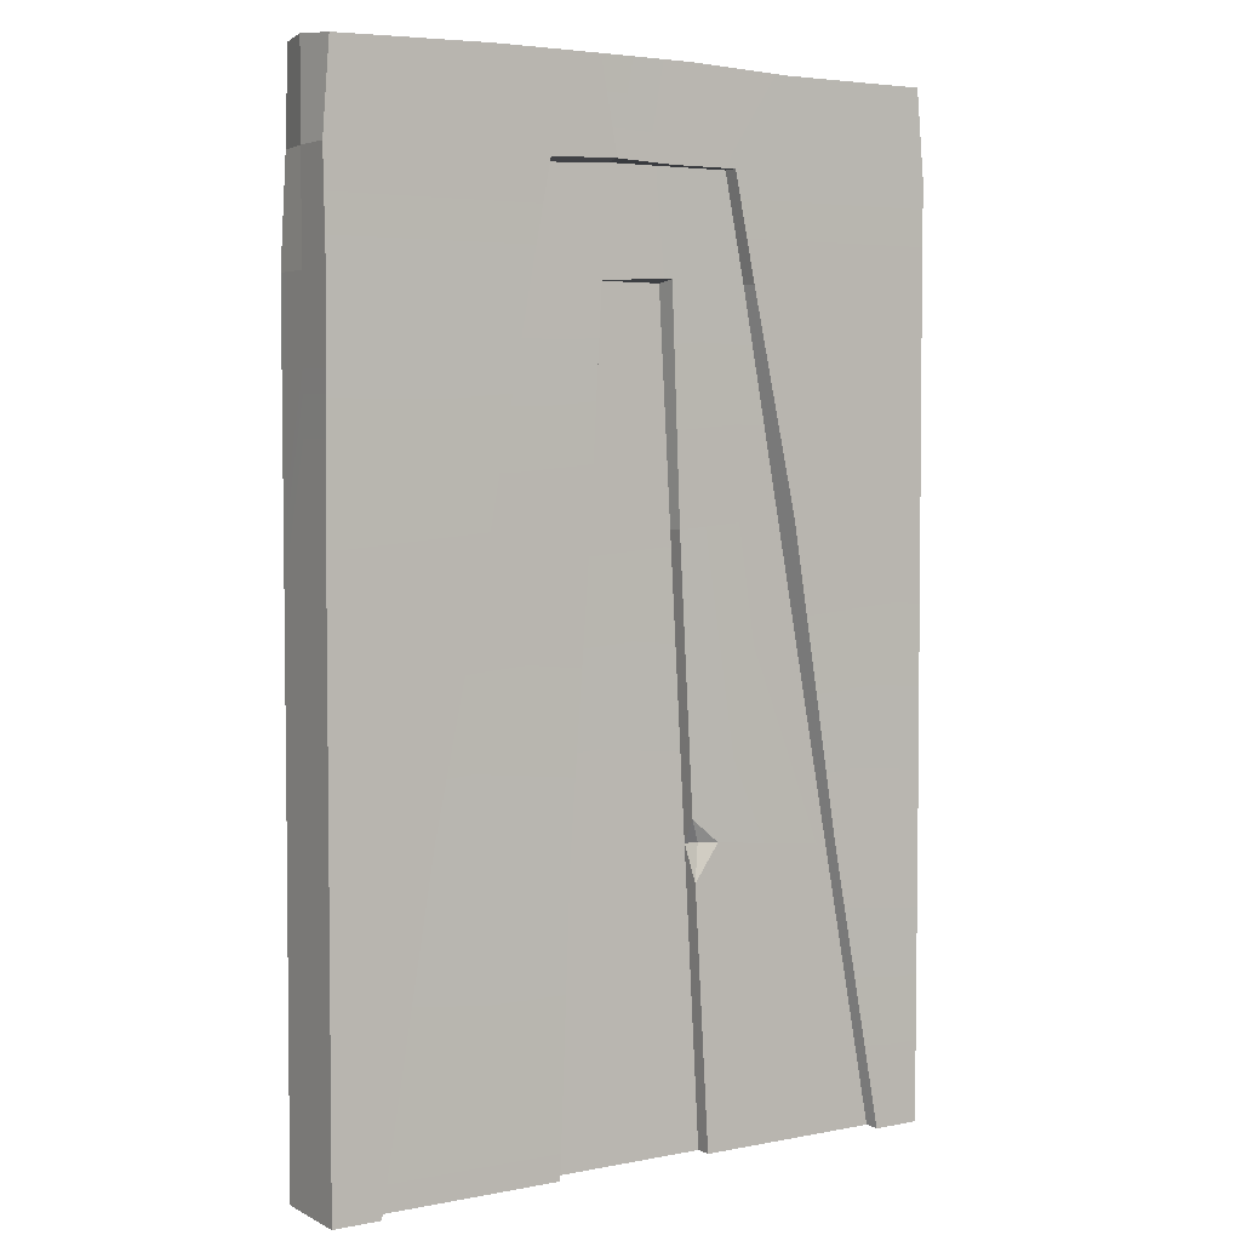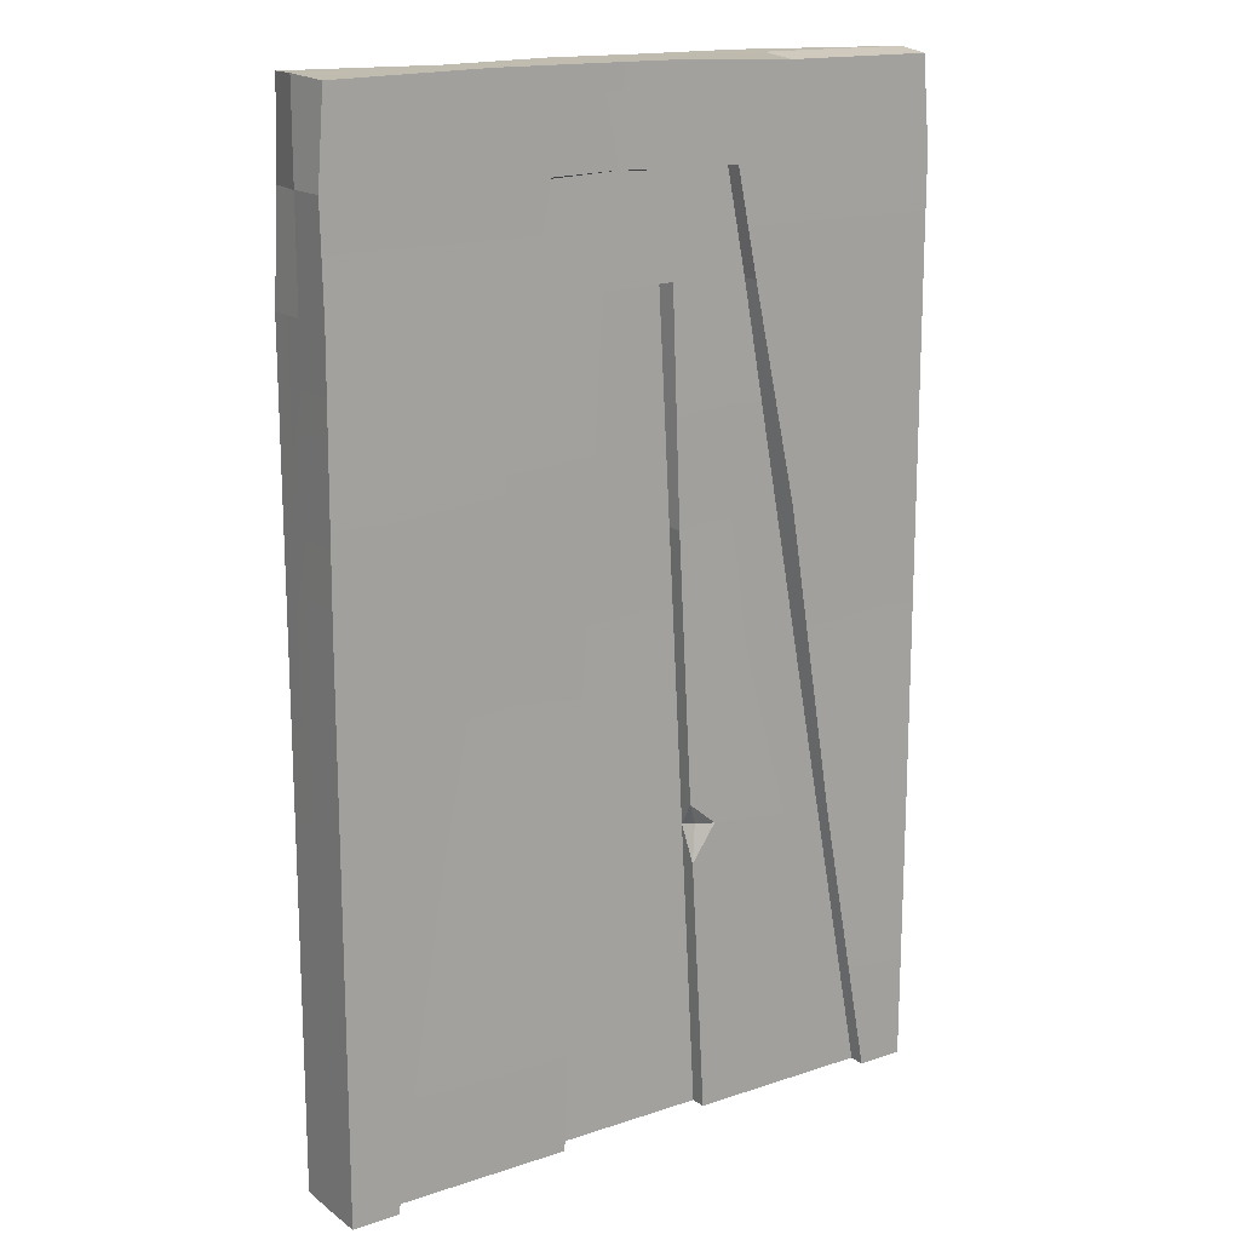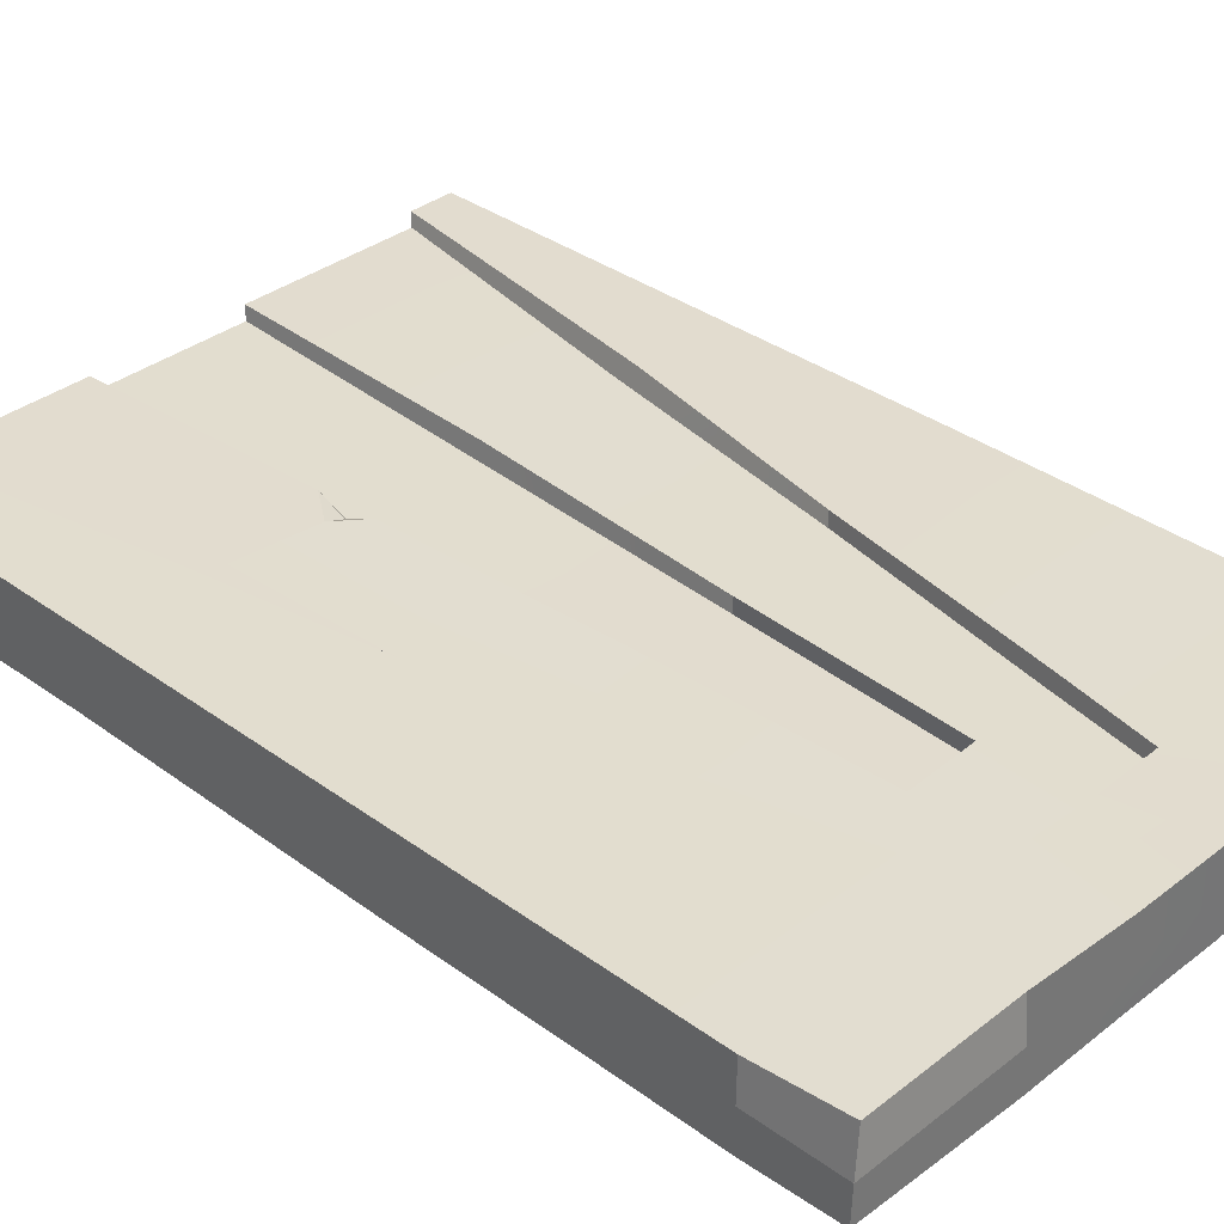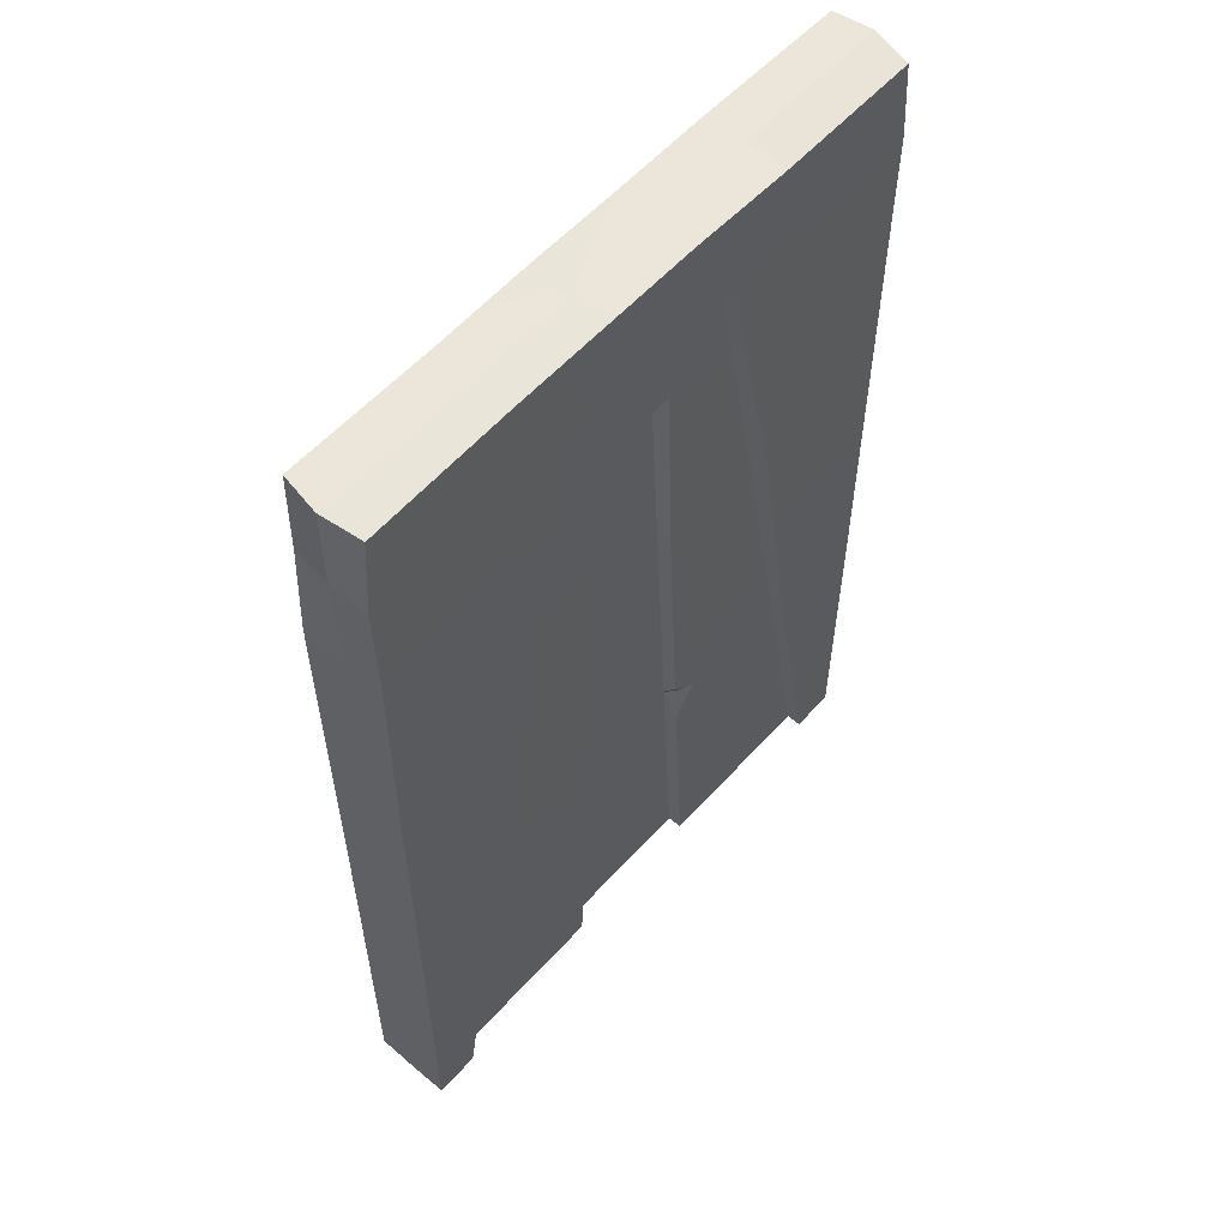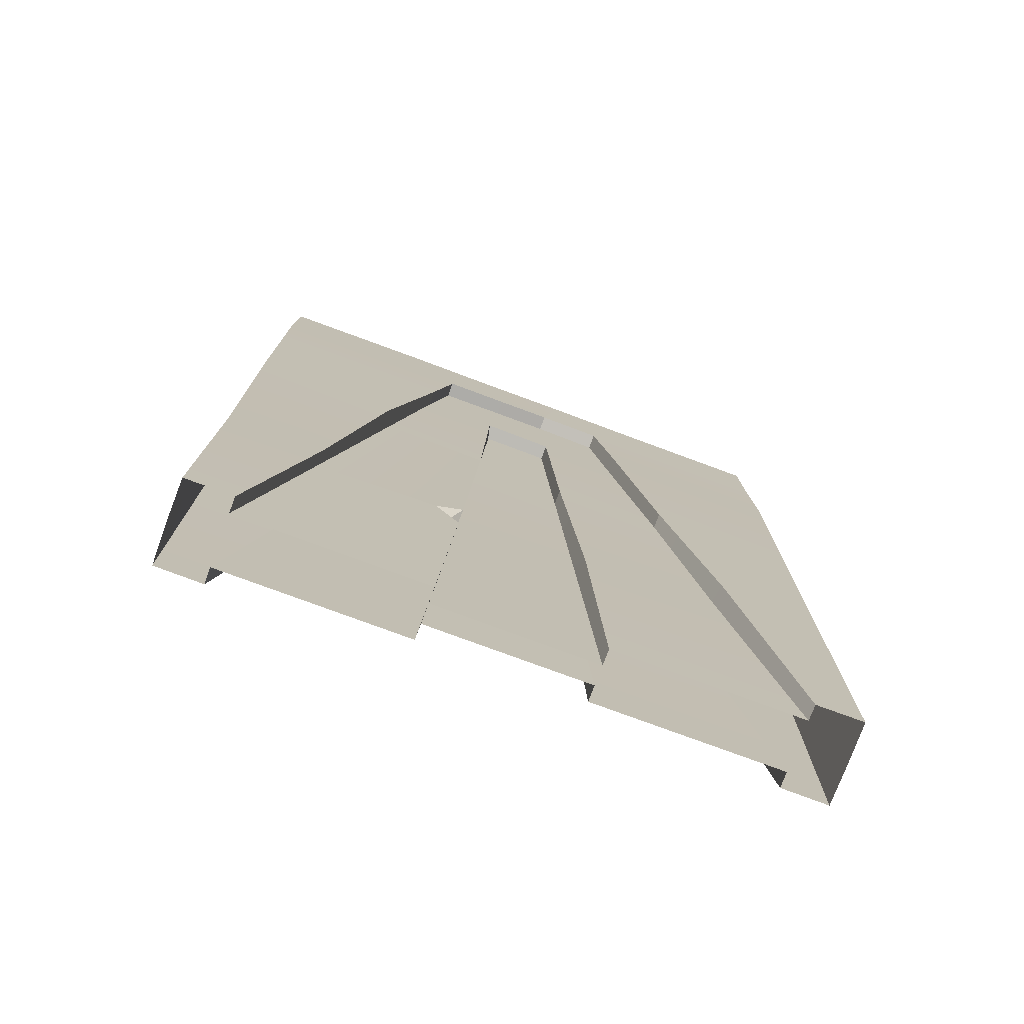
<metadata>
{"format":"obj","ext":"obj","renderer":"f3d","projection":"perspective","resolution":1024,"background":"white","views":[{"elev":4.2,"azim":-32.5,"up":"+Y"},{"elev":16.2,"azim":-34.4,"up":"+Y"},{"elev":34.9,"azim":134.2,"up":"+Z"},{"elev":57.4,"azim":-48.5,"up":"+Y"},{"elev":-76.7,"azim":159.6,"up":"+Y"}]}
</metadata>
<code>
g singleDoor
v -0.6105 3.777 0.1571
v -0.03183 3.777 0.1567
v -0.001914 3.446 0.1566
v -0.8276 3.445 0.1578
v -1.019 3.792 0.1559
v -1.084 3.444 0.1576
v -1.372 3.793 0.1568
v -1.307 3.454 0.156
v -0.7463 3.055 0.1572
v -0.002336 3.055 0.1561
v -0.5684 2.243 0.1559
v -0.001793 2.294 0.1567
v -0.3804 1.068 0.157
v -0.0009487 1.034 0.1575
v -0.1821 -0.0003179 0.1575
v -0.002155 -1.633e-05 0.1563
v -1.781 3.793 0.1568
v -1.307 3.454 0.156
v -1.564 3.446 0.1557
v -2.39 3.446 0.1569
v -2.364 3.779 0.1569
v -2.382 3.055 0.1571
v -1.641 3.055 0.1576
v -2.389 2.09 0.1561
v -1.812 2.139 0.1563
v -2.388 1.253 0.1557
v -2.008 1.216 0.1573
v -2.389 -1.633e-05 0.1567
v -2.211 -7.665e-05 0.1559
v -0.001914 3.793 -1.633e-05
v -0.03183 3.777 0.1567
v -0.6105 3.777 0.1571
v -0.6105 3.794 -1.633e-05
v -2.389 3.793 -1.633e-05
v -2.364 3.779 0.1569
v -2.39 3.446 0.1569
v -2.39 3.446 -1.633e-05
v -1.781 3.795 -1.633e-05
v -1.781 3.793 0.1568
v -2.364 3.779 0.1569
v -2.389 3.793 -1.633e-05
v -1.372 3.795 -1.633e-05
v -1.372 3.793 0.1568
v -1.019 3.794 -1.633e-05
v -1.019 3.792 0.1559
v -1.372 3.793 -0.1568
v -1.771 3.785 -0.1568
v -1.781 3.795 -1.633e-05
v -2.358 3.789 -0.1568
v -2.389 3.793 -1.633e-05
v -1.019 3.792 -0.1559
v -0.6105 3.794 -1.633e-05
v -0.6105 3.794 -0.1571
v -0.001914 3.793 -1.633e-05
v -0.01319 3.78 -0.1567
v -0.6105 3.794 -1.633e-05
v -0.6105 3.777 0.1571
v -1.019 3.792 0.1559
v -1.019 3.794 -1.633e-05
v -1.084 3.445 0.09697
v -0.8275 3.446 0.09624
v -0.7496 3.055 0.09685
v -1.048 3.066 0.09697
v -1.33 3.055 0.09606
v -1.307 3.445 0.09697
v -1.633 3.055 0.09703
v -1.564 3.433 0.09576
v -0.5976 2.244 0.09558
v -1.015 2.209 0.09697
v -1.812 2.14 0.09606
v -1.379 2.177 0.0963
v -1.985 1.156 0.09678
v -1.458 1.103 0.09624
v -2.21 -7.665e-05 0.09606
v -1.501 -7.665e-05 0.09685
v -0.3795 1.06 0.09757
v -0.8513 1.108 0.09745
v -1.015 2.209 0.09697
v -0.9597 1.198 0.09739
v -0.181 -0.000137 0.09618
v -0.8898 -1.633e-05 0.09606
v -0.8513 1.108 0.09745
v -0.9472 0.9716 0.09733
v -2.39 3.446 -1.633e-05
v -2.39 3.446 0.1569
v -2.382 3.055 0.1571
v -2.39 3.055 -1.633e-05
v -2.389 2.09 0.1561
v -2.39 2.093 -1.633e-05
v -2.391 1.234 -1.633e-05
v -2.388 1.253 0.1557
v -2.391 -1.633e-05 -1.633e-05
v -2.389 -1.633e-05 0.1567
v -2.389 2.09 -0.1562
v -2.39 3.055 -0.1571
v -2.388 1.253 -0.1557
v -2.389 -1.633e-05 -0.1566
v -1.062 3.054 0.0372
v -1.014 2.21 0.03641
v -1.379 2.178 0.03605
v -1.33 3.055 0.03575
v -1.436 1.151 0.03671
v -0.9525 1.106 0.03671
v -1.501 -7.665e-05 0.03683
v -0.8911 -7.665e-05 0.03726
v -1.33 3.055 0.03575
v -1.33 3.055 0.09606
v -1.048 3.066 0.09697
v -1.062 3.054 0.0372
v -1.062 3.054 0.0372
v -1.048 3.066 0.09697
v -1.015 2.209 0.09697
v -1.014 2.21 0.03641
v -1.501 -7.665e-05 0.03683
v -1.501 -7.665e-05 0.09685
v -1.458 1.103 0.09624
v -1.436 1.151 0.03671
v -1.379 2.178 0.03605
v -1.379 2.177 0.0963
v -0.001914 3.793 -1.633e-05
v -0.0001646 3.446 -1.633e-05
v -0.001914 3.446 0.1566
v -0.03183 3.777 0.1567
v -1.084 3.445 0.09697
v -1.084 3.444 0.1576
v -0.8276 3.445 0.1578
v -0.8275 3.446 0.09624
v -1.564 3.433 0.09576
v -1.564 3.446 0.1557
v -1.307 3.454 0.156
v -1.307 3.445 0.09697
v -1.307 3.445 0.09697
v -1.307 3.454 0.156
v -1.084 3.444 0.1576
v -1.084 3.445 0.09697
v -0.8275 3.446 0.09624
v -0.8276 3.445 0.1578
v -0.7463 3.055 0.1572
v -0.7496 3.055 0.09685
v -0.0001646 3.446 -1.633e-05
v -0.002818 3.055 -1.633e-05
v -0.002336 3.055 0.1561
v -0.001914 3.446 0.1566
v -0.001793 2.294 0.1567
v -0.0005265 2.296 -1.633e-05
v -0.0009487 1.034 0.1575
v -0.00113 1.015 -1.633e-05
v -0.002155 -1.633e-05 0.1563
v 1.633e-05 -1.633e-05 -1.633e-05
v -0.001793 2.294 -0.1567
v -0.002336 3.055 -0.1562
v -0.0001646 3.446 -1.633e-05
v -0.001914 3.446 -0.1566
v -0.001914 3.793 -1.633e-05
v -0.01319 3.78 -0.1567
v -0.01156 1.034 -0.1576
v -0.002155 -1.633e-05 -0.1563
v -1.633 3.055 0.09703
v -1.641 3.055 0.1576
v -1.564 3.446 0.1557
v -1.564 3.433 0.09576
v -1.812 2.139 0.1563
v -1.812 2.14 0.09606
v -0.3804 1.068 0.157
v -0.1821 -0.0003179 0.1575
v -0.181 -0.000137 0.09618
v -0.3795 1.06 0.09757
v -0.5976 2.244 0.09558
v -0.5684 2.243 0.1559
v -0.7463 3.055 0.1572
v -0.7496 3.055 0.09685
v -2.21 -7.665e-05 0.09606
v -2.211 -7.665e-05 0.1559
v -2.008 1.216 0.1573
v -1.985 1.156 0.09678
v -1.812 2.14 0.09606
v -1.812 2.139 0.1563
v -0.8513 1.108 0.09745
v -0.9472 0.9716 0.09733
v -0.9221 1.112 0.07381
v -1.379 2.177 0.0963
v -1.33 3.055 0.09606
v -1.33 3.055 0.03575
v -1.379 2.178 0.03605
v -0.9472 0.9716 0.09733
v -0.8898 -1.633e-05 0.09606
v -0.8911 -7.665e-05 0.03726
v -0.9525 1.106 0.03671
v -1.015 2.209 0.09697
v -0.9597 1.198 0.09739
v -0.9525 1.106 0.03671
v -1.014 2.21 0.03641
v -0.9221 1.112 0.07381
v -0.9472 0.9716 0.09733
v -0.9525 1.106 0.03671
v -0.8513 1.108 0.09745
v -0.9221 1.112 0.07381
v -0.9597 1.198 0.09739
v -0.9597 1.198 0.09739
v -0.9221 1.112 0.07381
v -0.9525 1.106 0.03671
v -0.6105 3.794 -0.1571
v -0.8276 3.445 -0.1577
v -0.001914 3.446 -0.1566
v -0.01319 3.78 -0.1567
v -1.019 3.792 -0.1559
v -1.084 3.444 -0.1576
v -1.372 3.793 -0.1568
v -1.307 3.454 -0.156
v -0.7463 3.055 -0.1572
v -0.002336 3.055 -0.1562
v -0.5684 2.243 -0.1559
v -0.001793 2.294 -0.1567
v -0.3804 1.068 -0.157
v -0.01156 1.034 -0.1576
v -0.1821 -0.0003179 -0.1575
v -0.002155 -1.633e-05 -0.1563
v -1.771 3.785 -0.1568
v -1.307 3.454 -0.156
v -1.564 3.446 -0.1557
v -2.368 3.446 -0.1569
v -2.358 3.789 -0.1568
v -2.39 3.055 -0.1571
v -1.641 3.055 -0.1576
v -2.389 2.09 -0.1562
v -1.812 2.139 -0.1563
v -2.388 1.253 -0.1557
v -2.008 1.216 -0.1573
v -2.389 -1.633e-05 -0.1566
v -2.211 -7.665e-05 -0.1559
v -2.389 3.793 -1.633e-05
v -2.39 3.446 -1.633e-05
v -2.368 3.446 -0.1569
v -2.358 3.789 -0.1568
v -1.084 3.445 -0.097
v -1.048 3.066 -0.09694
v -0.7496 3.055 -0.09682
v -0.8275 3.446 -0.09621
v -1.33 3.055 -0.09603
v -1.307 3.445 -0.097
v -1.633 3.055 -0.09706
v -1.564 3.433 -0.09573
v -0.5976 2.244 -0.09561
v -1.015 2.209 -0.097
v -1.812 2.14 -0.09609
v -1.379 2.177 -0.09627
v -1.985 1.156 -0.09682
v -1.458 1.103 -0.09621
v -2.21 -7.665e-05 -0.09603
v -1.501 -7.665e-05 -0.09688
v -0.8513 1.108 -0.09748
v -0.3795 1.06 -0.09754
v -1.015 2.209 -0.097
v -0.9597 1.198 -0.09742
v -0.8898 -1.633e-05 -0.09609
v -0.181 -0.000137 -0.09615
v -0.8513 1.108 -0.09748
v -0.9472 0.9716 -0.0973
v -2.39 3.446 -1.633e-05
v -2.39 3.055 -1.633e-05
v -2.39 3.055 -0.1571
v -2.368 3.446 -0.1569
v -1.062 3.054 -0.03717
v -1.33 3.055 -0.03572
v -1.379 2.178 -0.03608
v -1.014 2.21 -0.03645
v -1.436 1.151 -0.03675
v -0.9525 1.106 -0.03669
v -1.501 -7.665e-05 -0.03681
v -0.8911 -7.665e-05 -0.03729
v -1.33 3.055 -0.03572
v -1.062 3.054 -0.03717
v -1.048 3.066 -0.09694
v -1.33 3.055 -0.09603
v -1.062 3.054 -0.03717
v -1.014 2.21 -0.03645
v -1.015 2.209 -0.097
v -1.048 3.066 -0.09694
v -1.501 -7.665e-05 -0.03681
v -1.436 1.151 -0.03675
v -1.458 1.103 -0.09621
v -1.501 -7.665e-05 -0.09688
v -1.379 2.178 -0.03608
v -1.379 2.177 -0.09627
v -1.084 3.445 -0.097
v -0.8275 3.446 -0.09621
v -0.8276 3.445 -0.1577
v -1.084 3.444 -0.1576
v -1.564 3.433 -0.09573
v -1.307 3.445 -0.097
v -1.307 3.454 -0.156
v -1.564 3.446 -0.1557
v -1.307 3.445 -0.097
v -1.084 3.445 -0.097
v -1.084 3.444 -0.1576
v -1.307 3.454 -0.156
v -0.8275 3.446 -0.09621
v -0.7496 3.055 -0.09682
v -0.7463 3.055 -0.1572
v -0.8276 3.445 -0.1577
v -1.633 3.055 -0.09706
v -1.564 3.433 -0.09573
v -1.564 3.446 -0.1557
v -1.641 3.055 -0.1576
v -1.812 2.139 -0.1563
v -1.812 2.14 -0.09609
v -0.181 -0.000137 -0.09615
v -0.1821 -0.0003179 -0.1575
v -0.3804 1.068 -0.157
v -0.3795 1.06 -0.09754
v -0.5976 2.244 -0.09561
v -0.5684 2.243 -0.1559
v -0.7463 3.055 -0.1572
v -0.7496 3.055 -0.09682
v -2.21 -7.665e-05 -0.09603
v -1.985 1.156 -0.09682
v -2.008 1.216 -0.1573
v -2.211 -7.665e-05 -0.1559
v -1.812 2.14 -0.09609
v -1.812 2.139 -0.1563
v -0.8513 1.108 -0.09748
v -0.9221 1.112 -0.07378
v -0.9472 0.9716 -0.0973
v -1.379 2.177 -0.09627
v -1.379 2.178 -0.03608
v -1.33 3.055 -0.03572
v -1.33 3.055 -0.09603
v -0.9472 0.9716 -0.0973
v -0.9525 1.106 -0.03669
v -0.8911 -7.665e-05 -0.03729
v -0.8898 -1.633e-05 -0.09609
v -1.015 2.209 -0.097
v -1.014 2.21 -0.03645
v -0.9525 1.106 -0.03669
v -0.9597 1.198 -0.09742
v -0.9221 1.112 -0.07378
v -0.9525 1.106 -0.03669
v -0.9472 0.9716 -0.0973
v -0.8513 1.108 -0.09748
v -0.9597 1.198 -0.09742
v -0.9221 1.112 -0.07378
v -0.9597 1.198 -0.09742
v -0.9525 1.106 -0.03669
v -0.9221 1.112 -0.07378
g singleDoor_0
f 3 2 1
f 4 3 1
f 4 1 5
f 6 4 5
f 6 5 7
f 8 6 7
f 4 9 3
f 9 10 3
f 9 11 10
f 11 12 10
f 11 13 12
f 13 14 12
f 13 15 14
f 15 16 14
f 18 7 17
f 19 18 17
f 19 17 20
f 17 21 20
f 19 20 22
f 23 19 22
f 23 22 24
f 25 23 24
f 25 24 26
f 27 25 26
f 27 26 28
f 29 27 28
f 32 31 30
f 33 32 30
f 36 35 34
f 37 36 34
f 40 39 38
f 41 40 38
f 38 39 42
f 39 43 42
f 42 43 44
f 43 45 44
f 46 42 44
f 46 47 42
f 47 48 42
f 47 49 48
f 49 50 48
f 51 46 44
f 51 44 52
f 53 51 52
f 53 52 54
f 55 53 54
f 58 57 56
f 59 58 56
f 62 61 60
f 63 62 60
f 64 63 60
f 65 64 60
f 66 64 65
f 67 66 65
f 68 62 63
f 69 68 63
f 66 70 64
f 70 71 64
f 70 72 71
f 72 73 71
f 72 74 73
f 74 75 73
f 77 76 68
f 68 78 77
f 78 79 77
f 81 80 76
f 76 82 81
f 82 83 81
f 86 85 84
f 87 86 84
f 88 86 87
f 89 88 87
f 89 90 88
f 90 91 88
f 90 92 91
f 92 93 91
f 94 89 87
f 90 89 94
f 95 94 87
f 96 90 94
f 92 90 96
f 97 92 96
f 100 99 98
f 101 100 98
f 100 102 99
f 102 103 99
f 102 104 103
f 104 105 103
f 108 107 106
f 109 108 106
f 112 111 110
f 113 112 110
f 116 115 114
f 117 116 114
f 117 118 116
f 118 119 116
f 122 121 120
f 123 122 120
f 126 125 124
f 127 126 124
f 130 129 128
f 131 130 128
f 134 133 132
f 135 134 132
f 138 137 136
f 139 138 136
f 142 141 140
f 143 142 140
f 142 144 141
f 144 145 141
f 144 146 145
f 146 147 145
f 146 148 147
f 148 149 147
f 145 150 141
f 150 151 141
f 141 151 152
f 151 153 152
f 152 153 154
f 153 155 154
f 156 150 145
f 147 156 145
f 157 156 147
f 149 157 147
f 160 159 158
f 161 160 158
f 158 159 162
f 163 158 162
f 166 165 164
f 164 167 166
f 164 168 167
f 164 169 168
f 169 170 168
f 170 171 168
f 174 173 172
f 175 174 172
f 175 176 174
f 176 177 174
f 180 179 178
f 183 182 181
f 184 183 181
f 187 186 185
f 188 187 185
f 191 190 189
f 192 191 189
f 195 194 193
f 198 197 196
f 201 200 199
f 204 203 202
f 205 204 202
f 202 203 206
f 203 207 206
f 206 207 208
f 207 209 208
f 210 203 204
f 211 210 204
f 212 210 211
f 213 212 211
f 214 212 213
f 215 214 213
f 216 214 215
f 217 216 215
f 208 219 218
f 219 220 218
f 218 220 221
f 222 218 221
f 221 220 223
f 220 224 223
f 223 224 225
f 224 226 225
f 225 226 227
f 226 228 227
f 227 228 229
f 228 230 229
f 233 232 231
f 234 233 231
f 237 236 235
f 238 237 235
f 236 239 235
f 239 240 235
f 239 241 240
f 241 242 240
f 237 243 236
f 243 244 236
f 245 241 239
f 246 245 239
f 247 245 246
f 248 247 246
f 249 247 248
f 250 249 248
f 243 252 251
f 251 253 243
f 251 254 253
f 252 256 255
f 255 257 252
f 255 258 257
f 261 260 259
f 262 261 259
f 265 264 263
f 266 265 263
f 267 265 266
f 268 267 266
f 269 267 268
f 270 269 268
f 273 272 271
f 274 273 271
f 277 276 275
f 278 277 275
f 281 280 279
f 282 281 279
f 283 280 281
f 284 283 281
f 287 286 285
f 288 287 285
f 291 290 289
f 292 291 289
f 295 294 293
f 296 295 293
f 299 298 297
f 300 299 297
f 303 302 301
f 304 303 301
f 304 301 305
f 301 306 305
f 309 308 307
f 307 310 309
f 310 311 309
f 311 312 309
f 311 313 312
f 311 314 313
f 317 316 315
f 318 317 315
f 319 316 317
f 320 319 317
f 323 322 321
f 326 325 324
f 327 326 324
f 330 329 328
f 331 330 328
f 334 333 332
f 335 334 332
f 338 337 336
f 341 340 339
f 344 343 342

</code>
